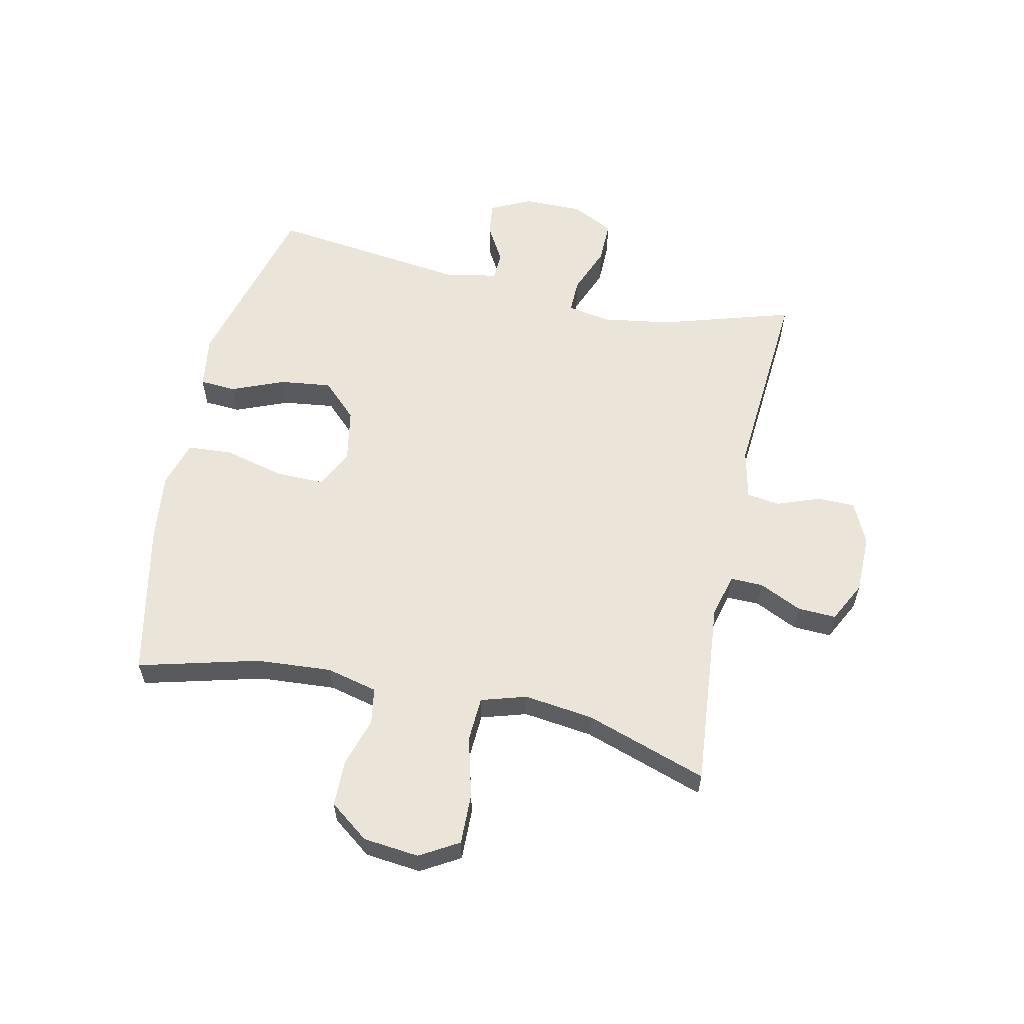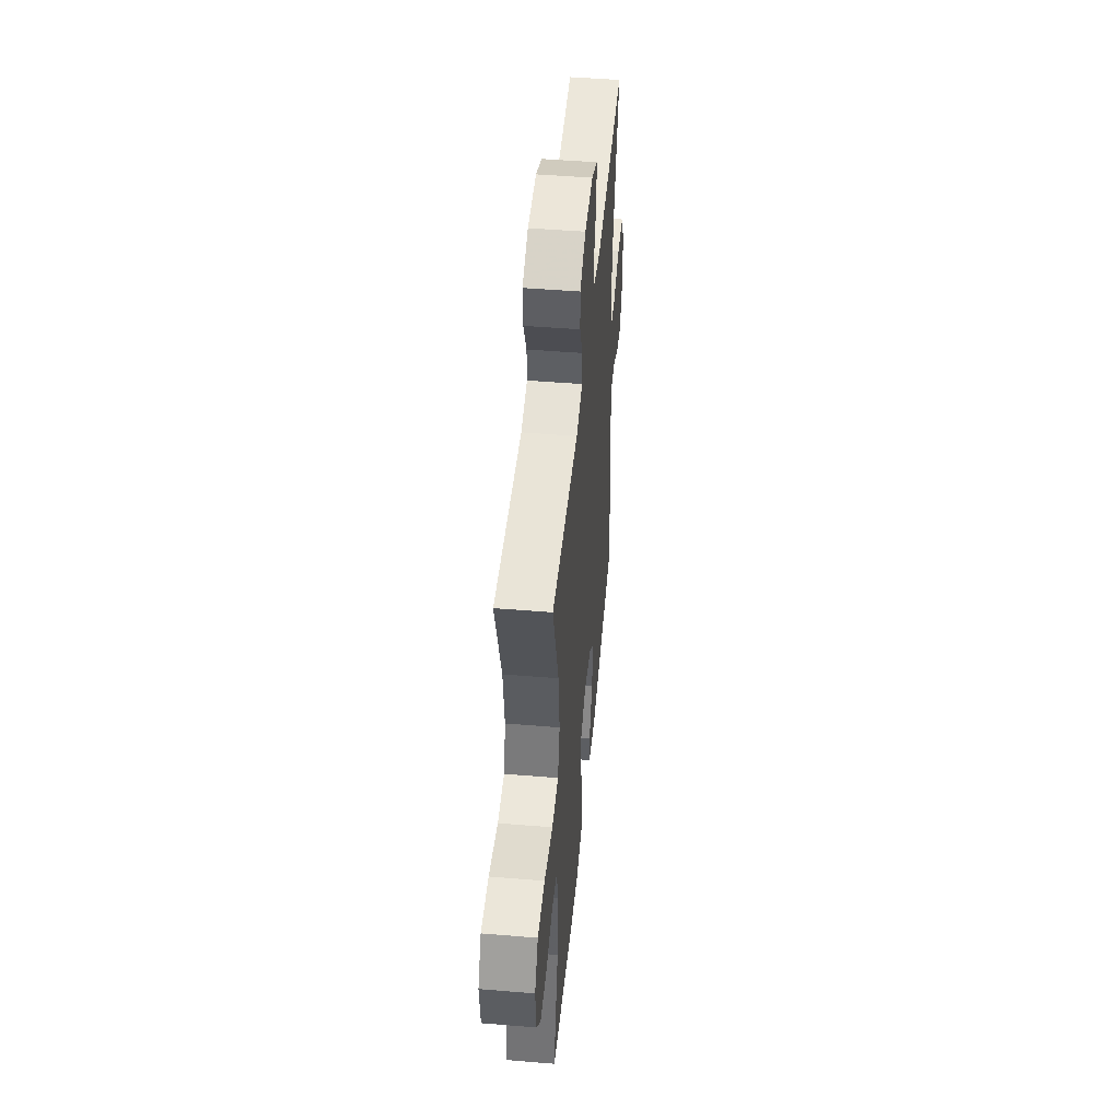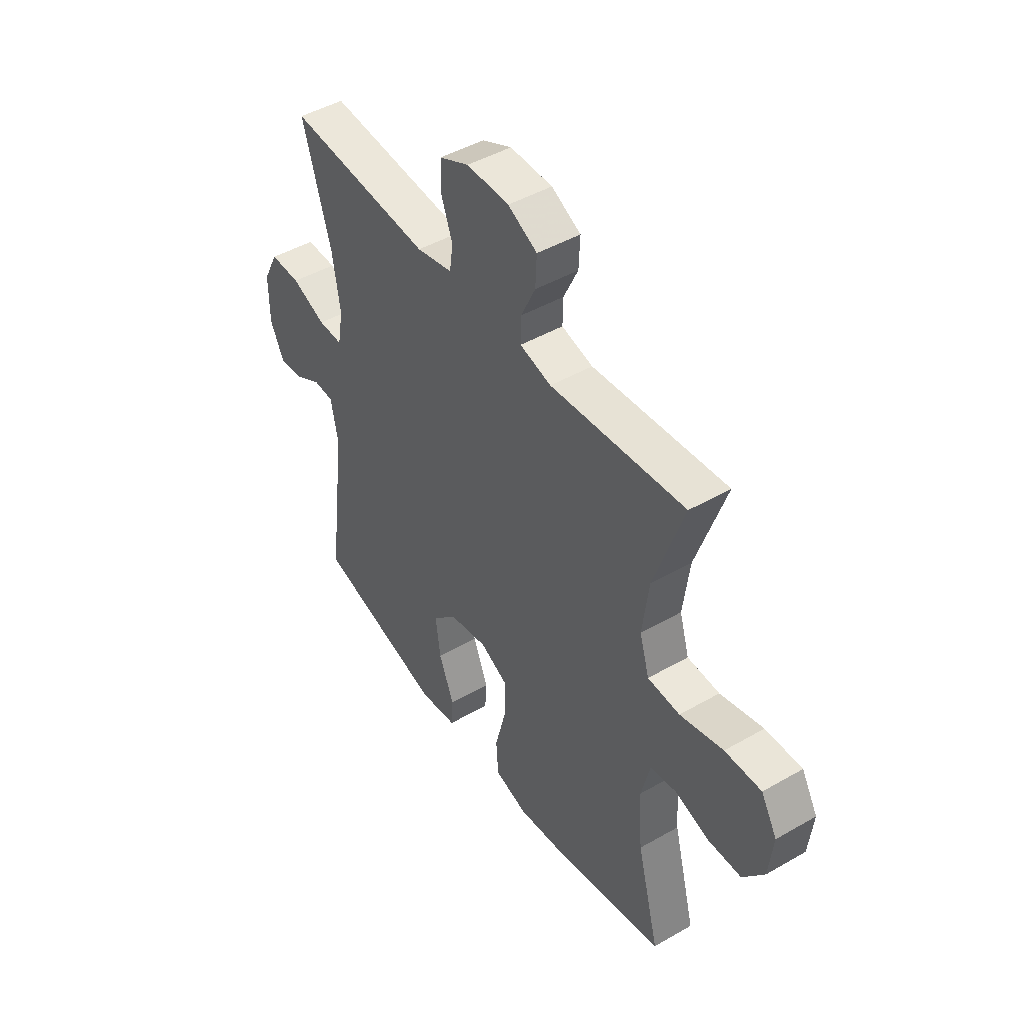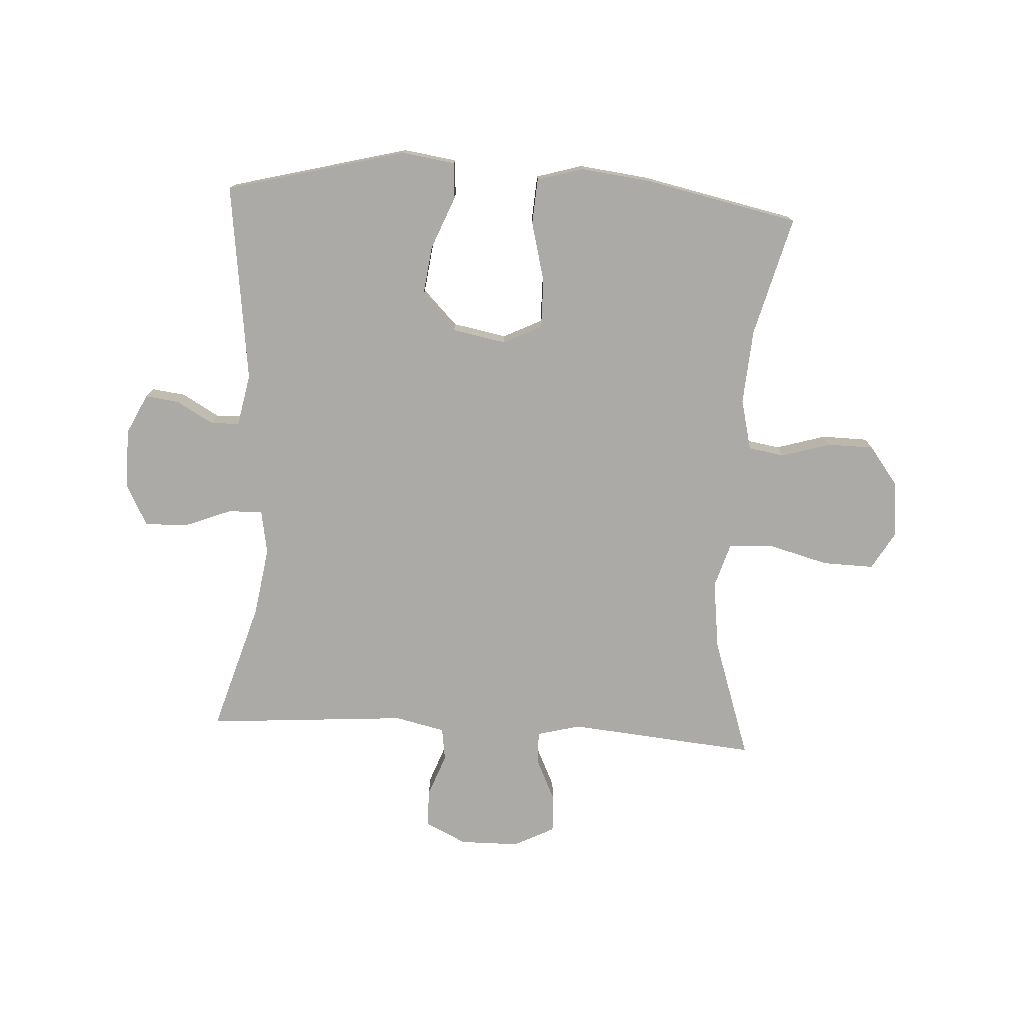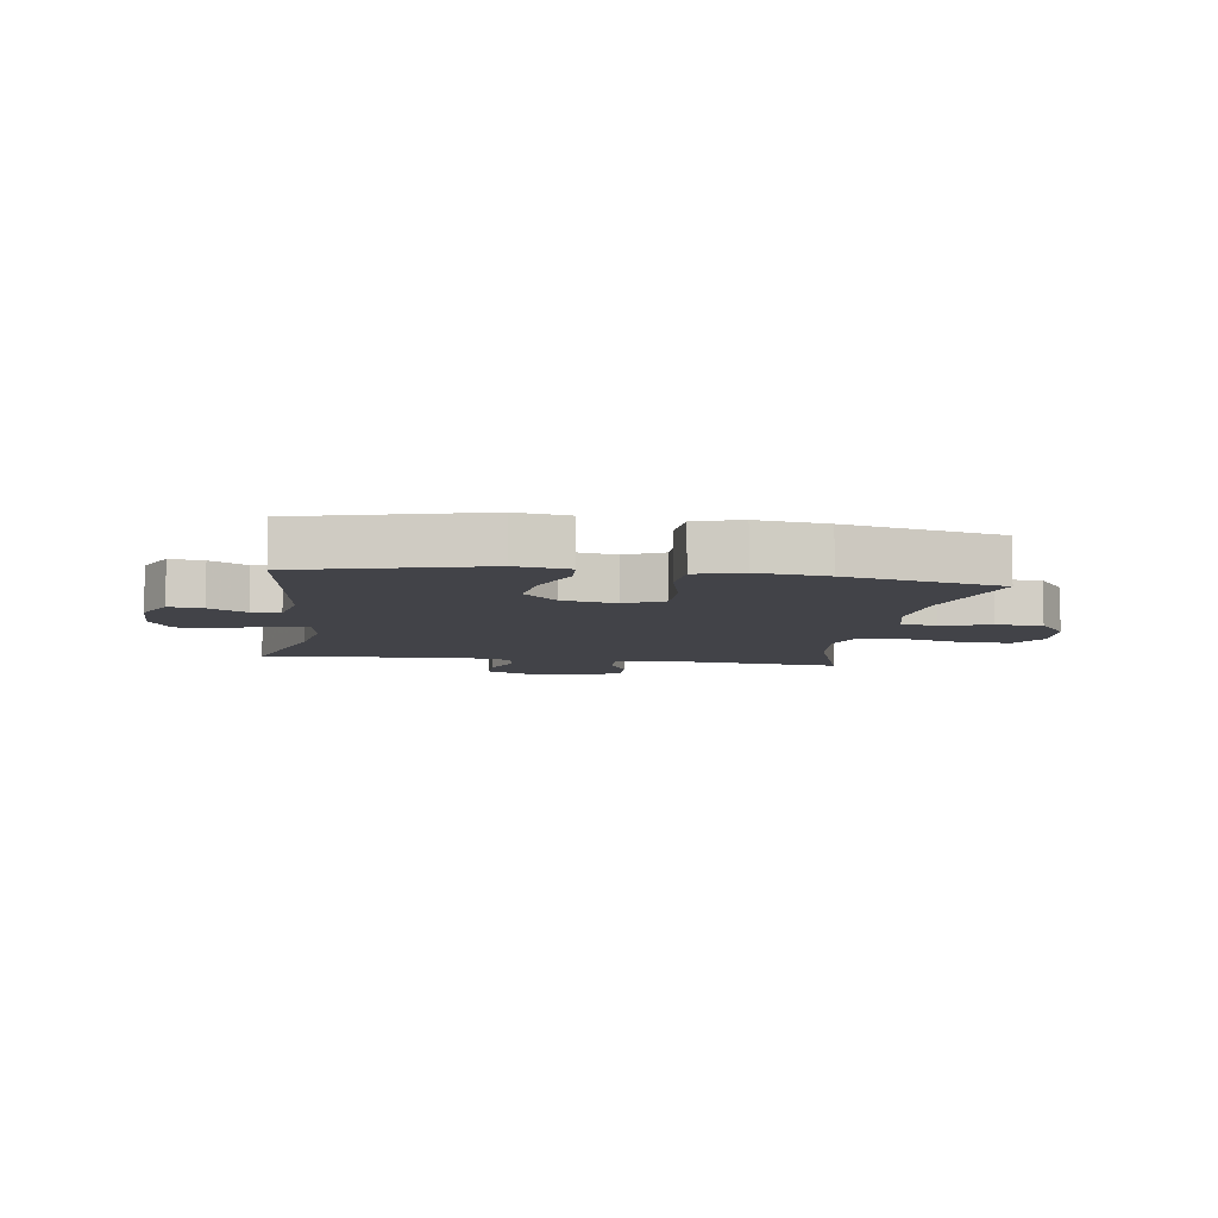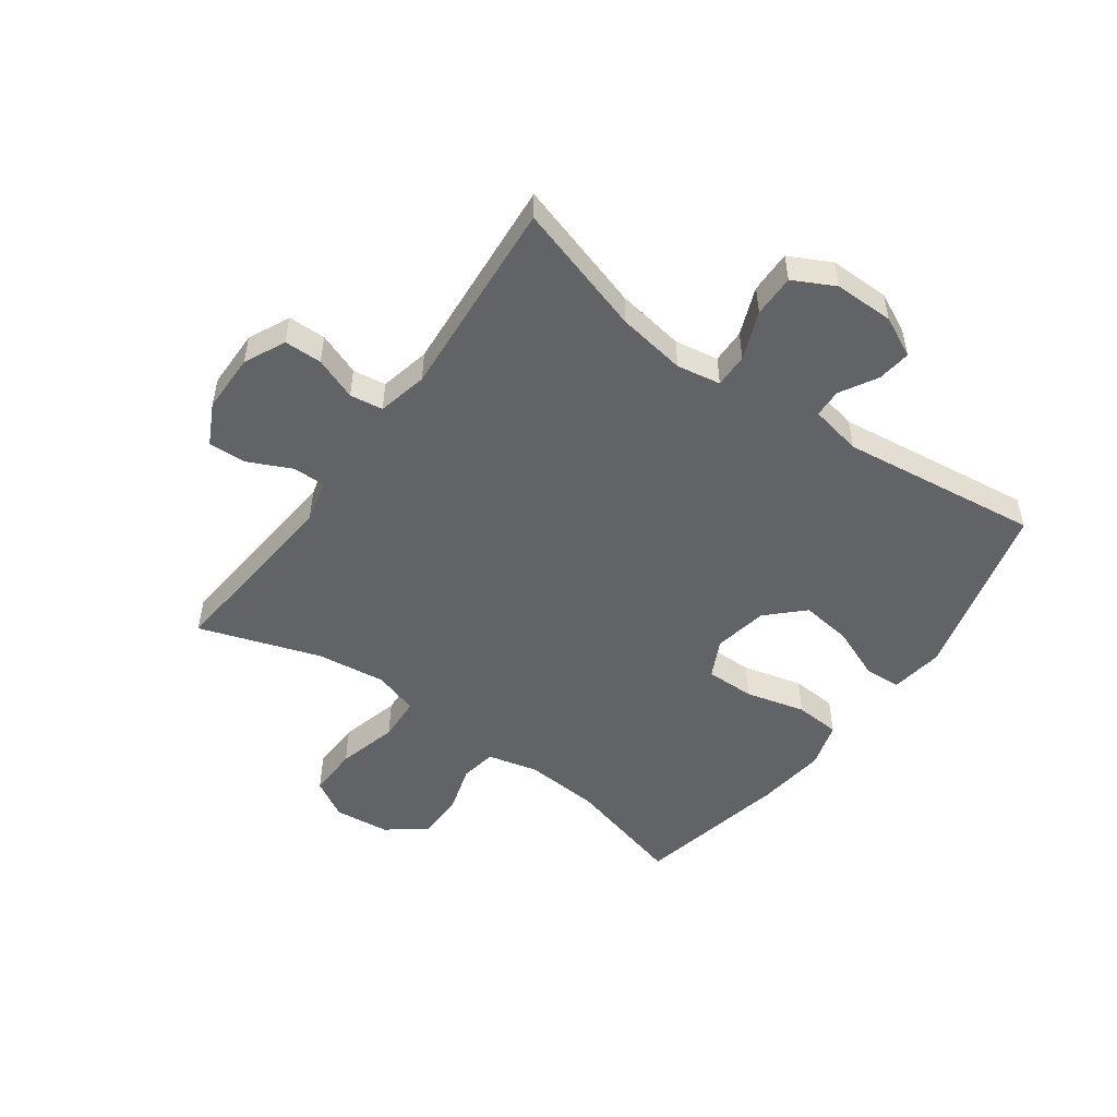
<metadata>
{"format":"obj","ext":"obj","renderer":"f3d","projection":"perspective","resolution":1024,"background":"white","views":[{"elev":58.7,"azim":-77.8,"up":"+Y"},{"elev":48.1,"azim":-84.7,"up":"+Z"},{"elev":46.2,"azim":-123.3,"up":"+Z"},{"elev":-75.9,"azim":176.7,"up":"+Y"},{"elev":-7.6,"azim":171.4,"up":"+Y"},{"elev":-50.9,"azim":54.2,"up":"+Y"}]}
</metadata>
<code>
v 0.5 0.07 -0.5
v 0.196 0.07 -0.579
v 0.106 0.07 -0.566
v 0.102 0.07 -0.505
v 0.138 0.07 -0.416
v 0.149 0.07 -0.329
v 0.091 0.07 -0.27
v 0 0.07 -0.253
v -0.065 0.07 -0.285
v -0.064 0.07 -0.368
v -0.038 0.07 -0.469
v -0.043 0.07 -0.546
v -0.121 0.07 -0.569
v -0.239 0.07 -0.555
v -0.5 0.07 -0.5
v -0.447 0.07 -0.297
v -0.438 0.07 -0.17
v -0.459 0.07 -0.084
v -0.52 0.07 -0.074
v -0.603 0.07 -0.099
v -0.681 0.07 -0.098
v -0.731 0.07 -0.032
v -0.741 0.07 0.062
v -0.703 0.07 0.127
v -0.617 0.07 0.125
v -0.515 0.07 0.098
v -0.439 0.07 0.102
v -0.416 0.07 0.178
v -0.431 0.07 0.295
v -0.5 0.07 0.5
v -0.182 0.07 0.471
v -0.108 0.07 0.49
v -0.109 0.07 0.545
v -0.143 0.07 0.617
v -0.146 0.07 0.682
v -0.077 0.07 0.717
v 0.023 0.07 0.718
v 0.093 0.07 0.685
v 0.094 0.07 0.621
v 0.067 0.07 0.549
v 0.075 0.07 0.493
v 0.16 0.07 0.474
v 0.5 0.07 0.5
v 0.433 0.07 0.278
v 0.415 0.07 0.162
v 0.428 0.07 0.088
v 0.486 0.07 0.089
v 0.567 0.07 0.121
v 0.639 0.07 0.122
v 0.675 0.07 0.052
v 0.675 0.07 -0.049
v 0.642 0.07 -0.117
v 0.585 0.07 -0.11
v 0.522 0.07 -0.074
v 0.474 0.07 -0.076
v 0.457 0.07 -0.164
v 0.5 0 -0.5
v 0.196 0 -0.579
v 0.106 0 -0.566
v 0.102 0 -0.505
v 0.138 0 -0.416
v 0.149 0 -0.329
v 0.091 0 -0.27
v 0 0 -0.253
v -0.065 0 -0.285
v -0.064 0 -0.368
v -0.038 0 -0.469
v -0.043 0 -0.546
v -0.121 0 -0.569
v -0.239 0 -0.555
v -0.5 0 -0.5
v -0.447 0 -0.297
v -0.438 0 -0.17
v -0.459 0 -0.084
v -0.52 0 -0.074
v -0.603 0 -0.099
v -0.681 0 -0.098
v -0.731 0 -0.032
v -0.741 0 0.062
v -0.703 0 0.127
v -0.617 0 0.125
v -0.515 0 0.098
v -0.439 0 0.102
v -0.416 0 0.178
v -0.431 0 0.295
v -0.5 0 0.5
v -0.182 0 0.471
v -0.108 0 0.49
v -0.109 0 0.545
v -0.143 0 0.617
v -0.146 0 0.682
v -0.077 0 0.717
v 0.023 0 0.718
v 0.093 0 0.685
v 0.094 0 0.621
v 0.067 0 0.549
v 0.075 0 0.493
v 0.16 0 0.474
v 0.5 0 0.5
v 0.433 0 0.278
v 0.415 0 0.162
v 0.428 0 0.088
v 0.486 0 0.089
v 0.567 0 0.121
v 0.639 0 0.122
v 0.675 0 0.052
v 0.675 0 -0.049
v 0.642 0 -0.117
v 0.585 0 -0.11
v 0.522 0 -0.074
v 0.474 0 -0.076
v 0.457 0 -0.164
f 51 52 53 54
f 51 54 55
f 50 51 55
f 47 48 49 50
f 46 47 50 55
f 42 43 44
f 41 42 44 45
f 37 38 39 40
f 37 40 41
f 36 37 41
f 33 34 35 36
f 32 33 36 41
f 31 32 41 45
f 29 30 31 45
f 23 24 25 26
f 23 26 27
f 22 23 27
f 19 20 21 22
f 18 19 22 27
f 17 18 27 28
f 13 14 15 16
f 13 16 17
f 10 11 12 13
f 9 10 13 17
f 8 9 17 28
f 2 3 4 5
f 56 1 2 5
f 46 55 56 5
f 7 8 28 29
f 6 7 29 45
f 5 6 45 46
f 110 109 108 107
f 111 110 107
f 111 107 106
f 106 105 104 103
f 111 106 103 102
f 100 99 98
f 101 100 98 97
f 96 95 94 93
f 97 96 93
f 97 93 92
f 92 91 90 89
f 97 92 89 88
f 101 97 88 87
f 101 87 86 85
f 82 81 80 79
f 83 82 79
f 83 79 78
f 78 77 76 75
f 83 78 75 74
f 84 83 74 73
f 72 71 70 69
f 73 72 69
f 69 68 67 66
f 73 69 66 65
f 84 73 65 64
f 61 60 59 58
f 61 58 57 112
f 61 112 111 102
f 85 84 64 63
f 101 85 63 62
f 102 101 62 61
f 1 57 58 2
f 2 58 59 3
f 3 59 60 4
f 4 60 61 5
f 5 61 62 6
f 6 62 63 7
f 7 63 64 8
f 8 64 65 9
f 9 65 66 10
f 10 66 67 11
f 11 67 68 12
f 12 68 69 13
f 13 69 70 14
f 14 70 71 15
f 15 71 72 16
f 16 72 73 17
f 17 73 74 18
f 18 74 75 19
f 19 75 76 20
f 20 76 77 21
f 21 77 78 22
f 22 78 79 23
f 23 79 80 24
f 24 80 81 25
f 25 81 82 26
f 26 82 83 27
f 27 83 84 28
f 28 84 85 29
f 29 85 86 30
f 30 86 87 31
f 31 87 88 32
f 32 88 89 33
f 33 89 90 34
f 34 90 91 35
f 35 91 92 36
f 36 92 93 37
f 37 93 94 38
f 38 94 95 39
f 39 95 96 40
f 40 96 97 41
f 41 97 98 42
f 42 98 99 43
f 43 99 100 44
f 44 100 101 45
f 45 101 102 46
f 46 102 103 47
f 47 103 104 48
f 48 104 105 49
f 49 105 106 50
f 50 106 107 51
f 51 107 108 52
f 52 108 109 53
f 53 109 110 54
f 54 110 111 55
f 55 111 112 56
f 56 112 57 1

</code>
